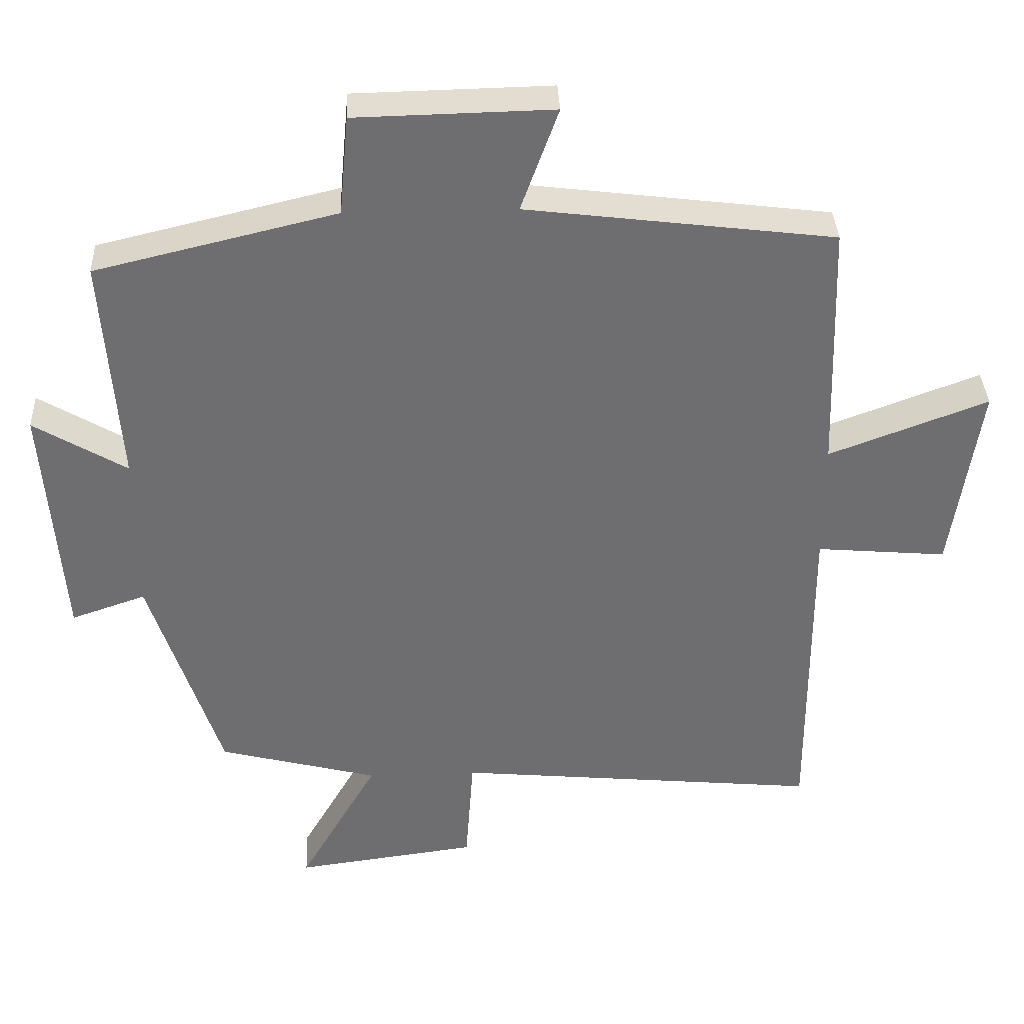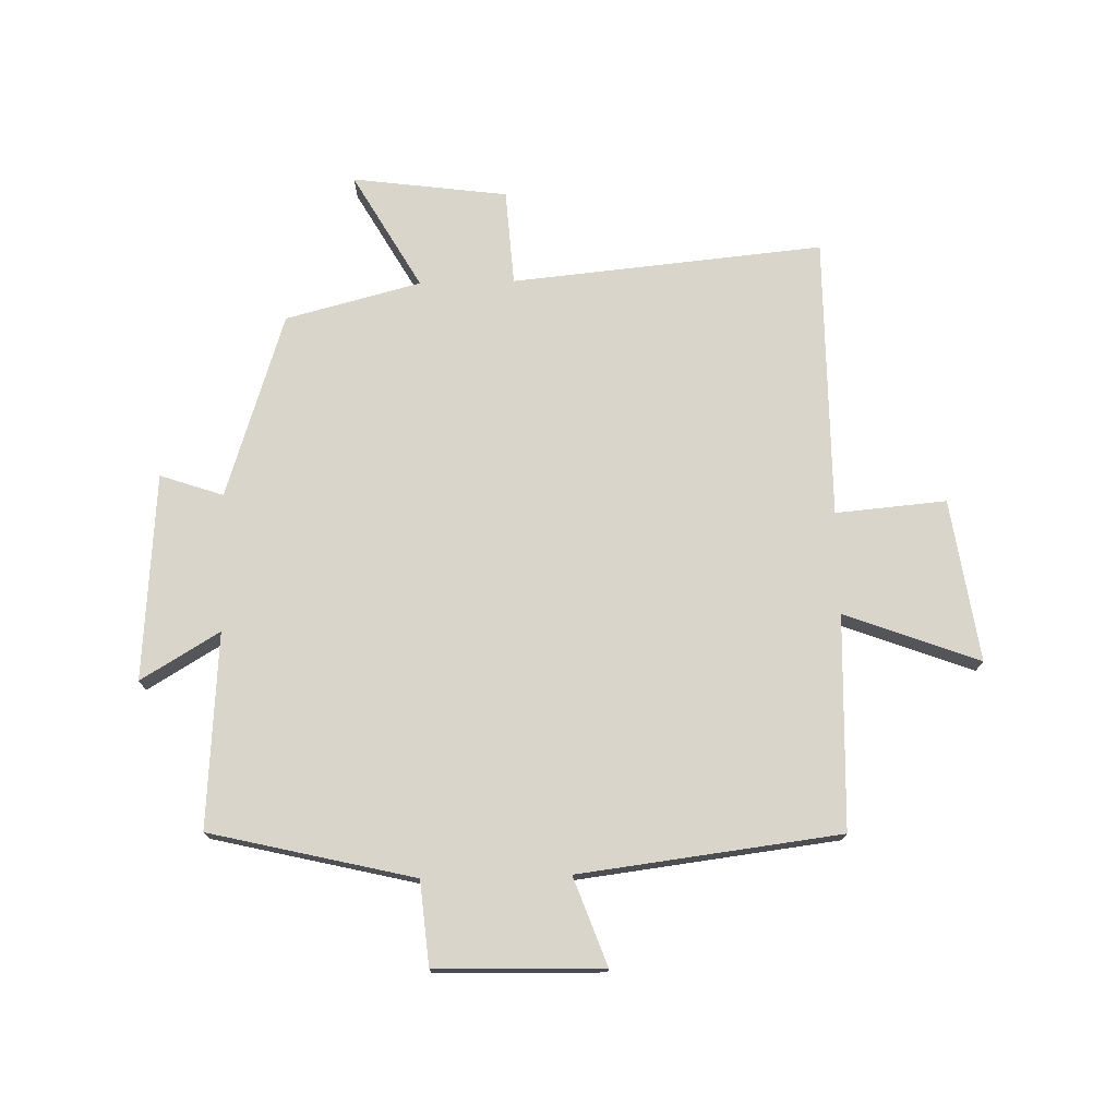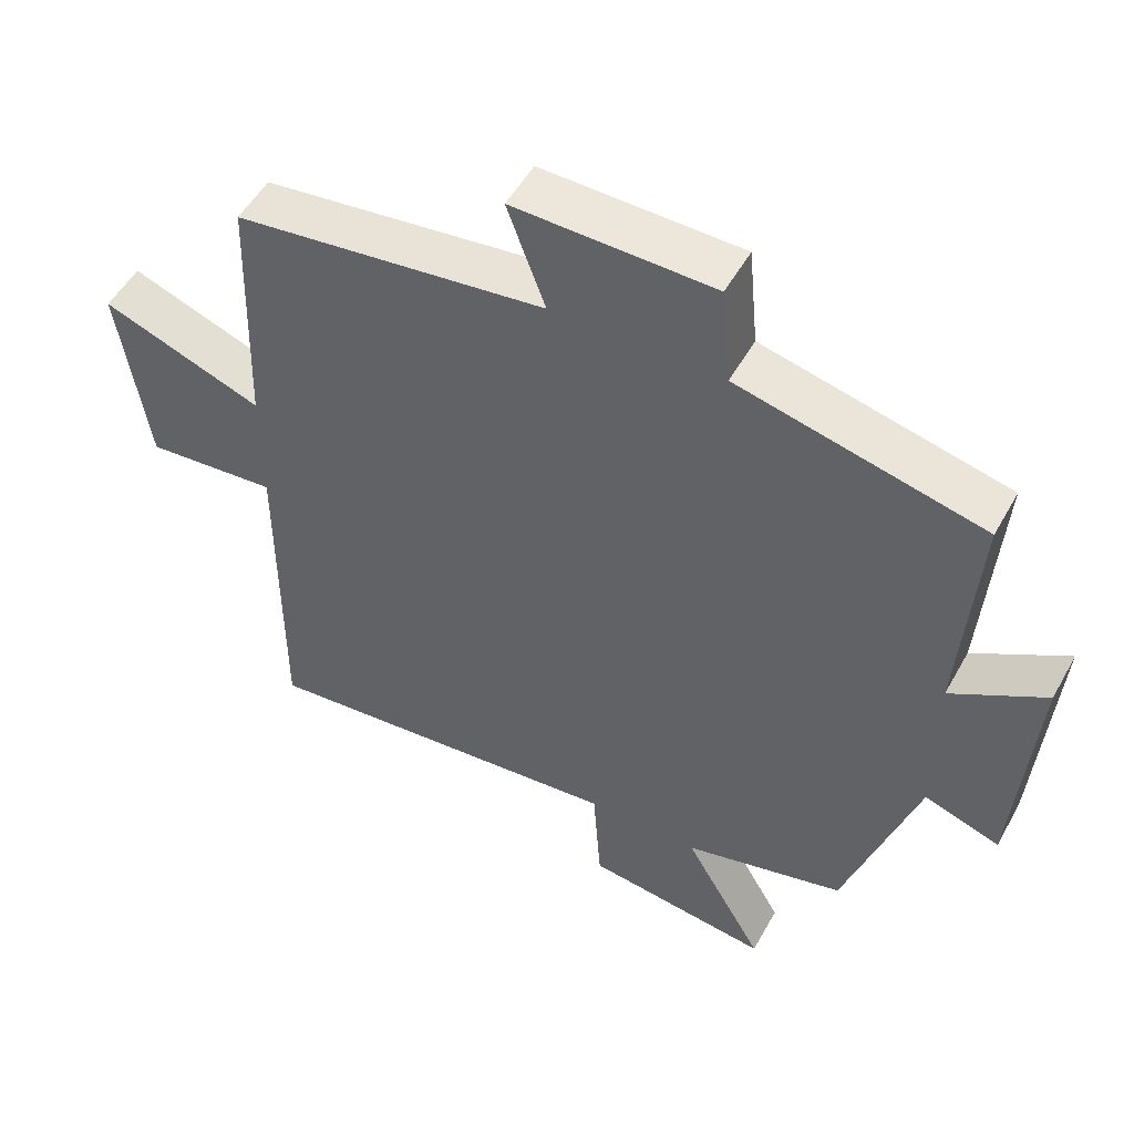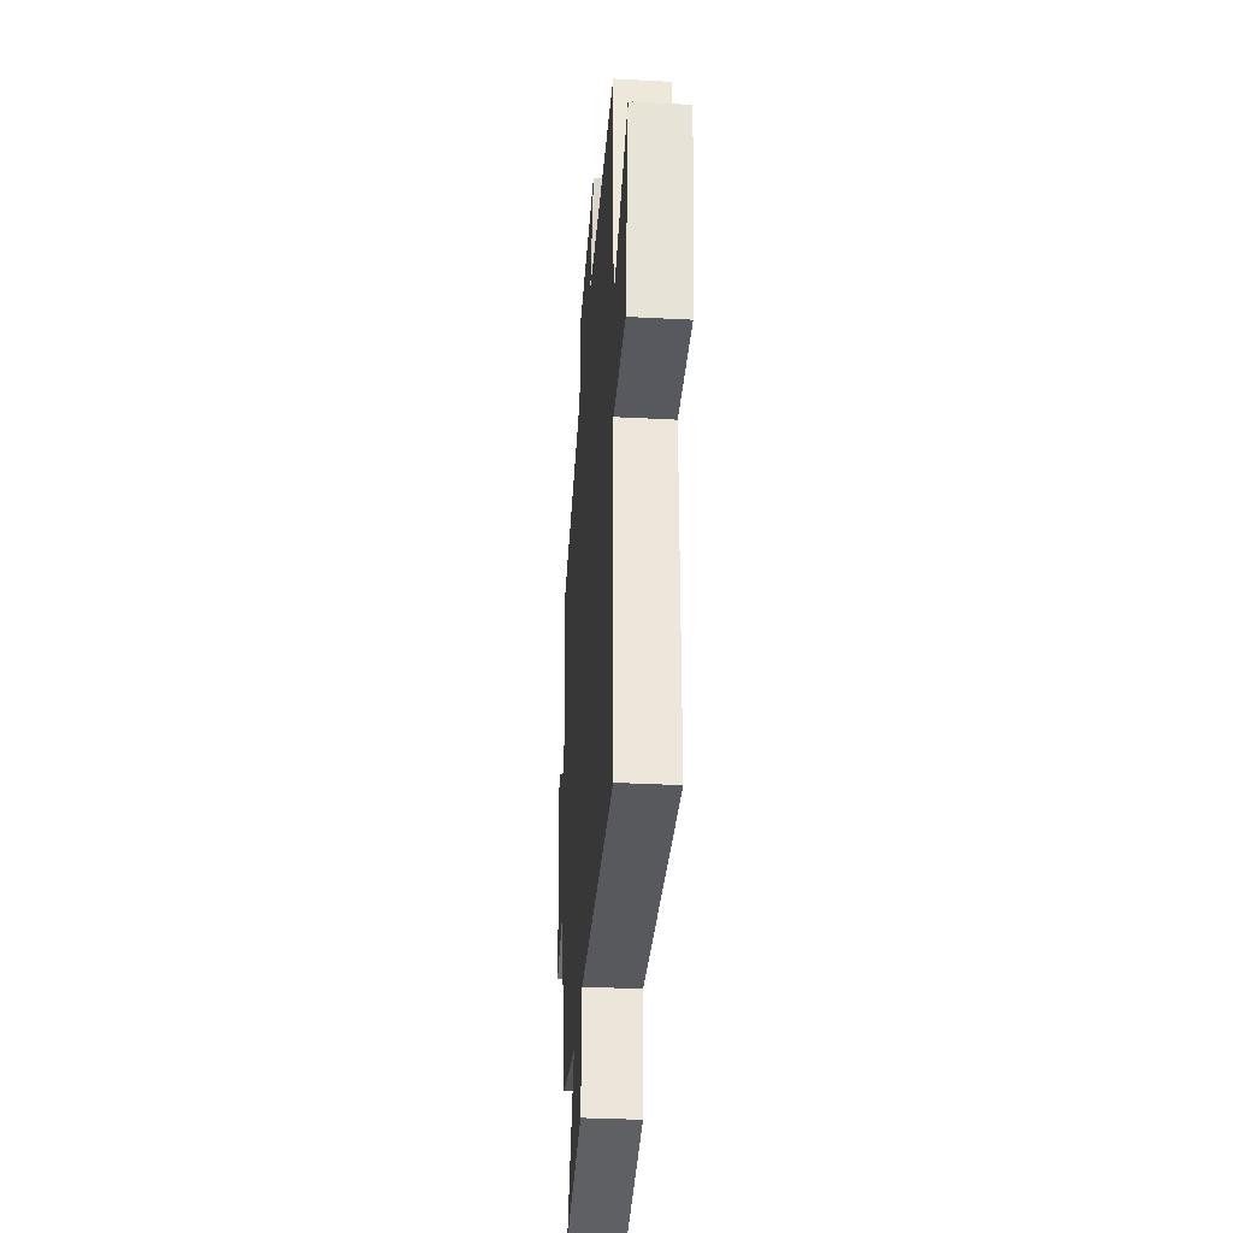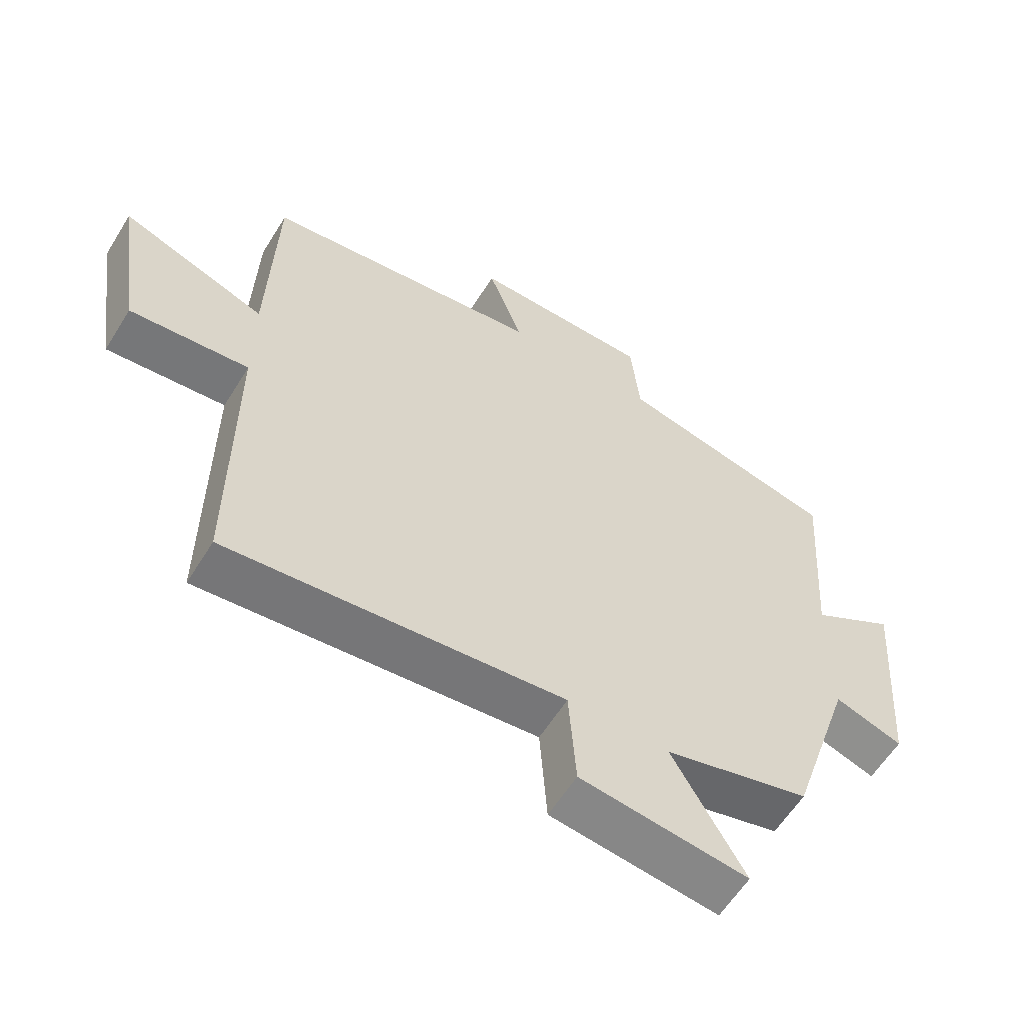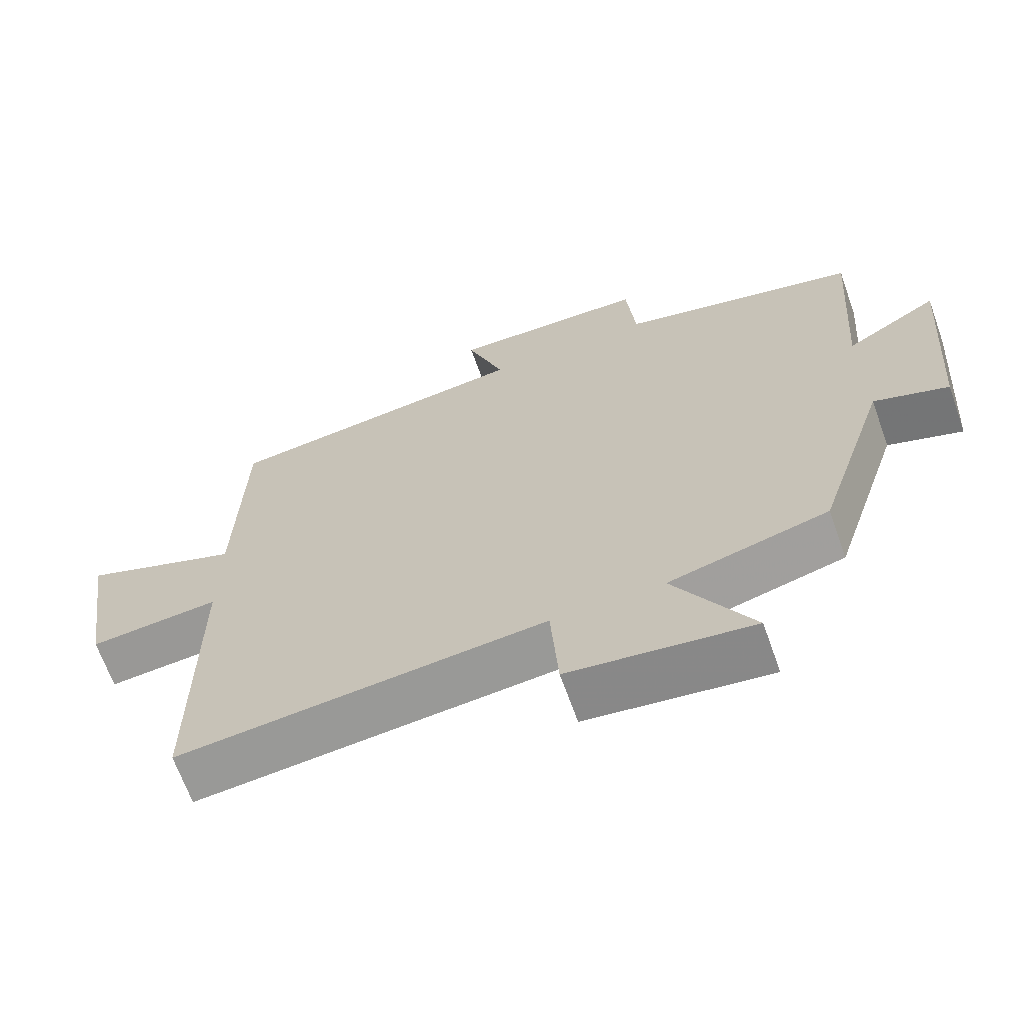
<metadata>
{"format":"obj","ext":"obj","renderer":"f3d","projection":"perspective","resolution":1024,"background":"white","views":[{"elev":35.8,"azim":-2.5,"up":"+Z"},{"elev":74.5,"azim":-1.4,"up":"+Y"},{"elev":51.8,"azim":-151.6,"up":"+Z"},{"elev":-35.3,"azim":86.0,"up":"+Z"},{"elev":-59.4,"azim":148.4,"up":"+Z"},{"elev":-66.6,"azim":-160.4,"up":"+Z"}]}
</metadata>
<code>
v 0.501 0.07 -0.549
v -0.017 0.07 -0.5
v -0.028 0.07 -0.659
v -0.286 0.07 -0.693
v -0.175 0.07 -0.5
v -0.4 0.07 -0.442
v -0.5 0.07 -0.135
v -0.605 0.07 -0.171
v -0.631 0.07 0.173
v -0.5 0.07 0.095
v -0.523 0.07 0.419
v -0.183 0.07 0.5
v -0.17 0.07 0.64
v 0.108 0.07 0.646
v 0.055 0.07 0.5
v 0.489 0.07 0.446
v 0.5 0.07 0.09
v 0.724 0.07 0.174
v 0.684 0.07 -0.096
v 0.5 0.07 -0.08
v 0.501 0 -0.549
v -0.017 0 -0.5
v -0.028 0 -0.659
v -0.286 0 -0.693
v -0.175 0 -0.5
v -0.4 0 -0.442
v -0.5 0 -0.135
v -0.605 0 -0.171
v -0.631 0 0.173
v -0.5 0 0.095
v -0.523 0 0.419
v -0.183 0 0.5
v -0.17 0 0.64
v 0.108 0 0.646
v 0.055 0 0.5
v 0.489 0 0.446
v 0.5 0 0.09
v 0.724 0 0.174
v 0.684 0 -0.096
v 0.5 0 -0.08
f 17 18 19 20
f 15 16 17 20
f 15 20 1 2
f 12 13 14 15
f 10 11 12 15
f 10 15 2
f 7 8 9 10
f 5 6 7 10
f 5 10 2 3
f 3 4 5
f 40 39 38 37
f 40 37 36 35
f 22 21 40 35
f 35 34 33 32
f 35 32 31 30
f 22 35 30
f 30 29 28 27
f 30 27 26 25
f 23 22 30 25
f 25 24 23
f 1 21 22 2
f 2 22 23 3
f 3 23 24 4
f 4 24 25 5
f 5 25 26 6
f 6 26 27 7
f 7 27 28 8
f 8 28 29 9
f 9 29 30 10
f 10 30 31 11
f 11 31 32 12
f 12 32 33 13
f 13 33 34 14
f 14 34 35 15
f 15 35 36 16
f 16 36 37 17
f 17 37 38 18
f 18 38 39 19
f 19 39 40 20
f 20 40 21 1

</code>
